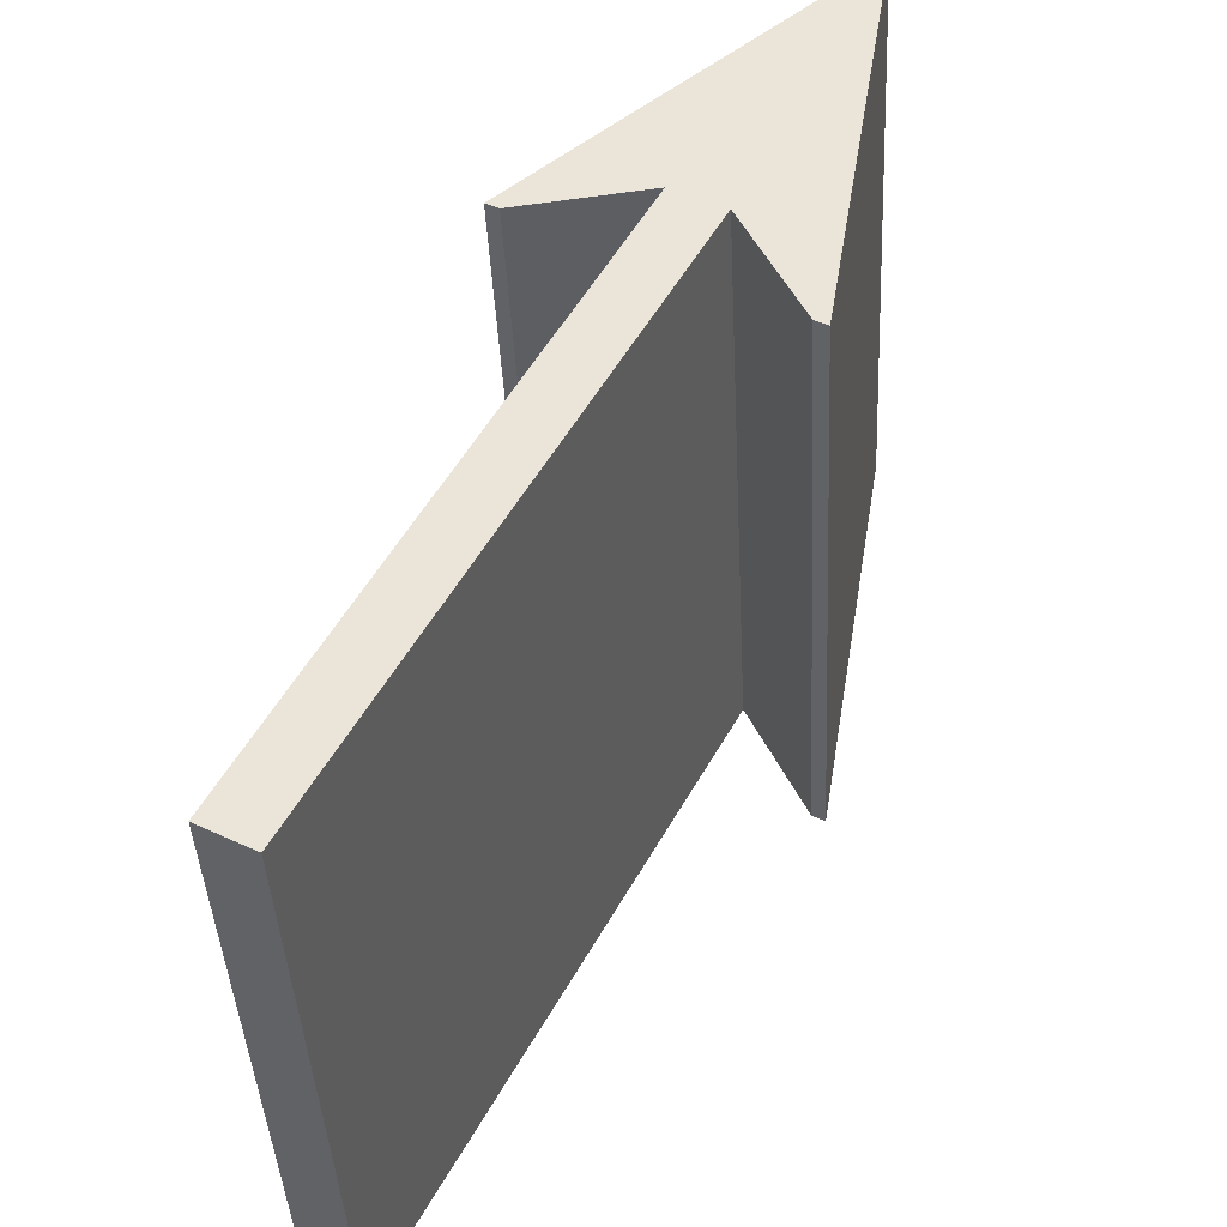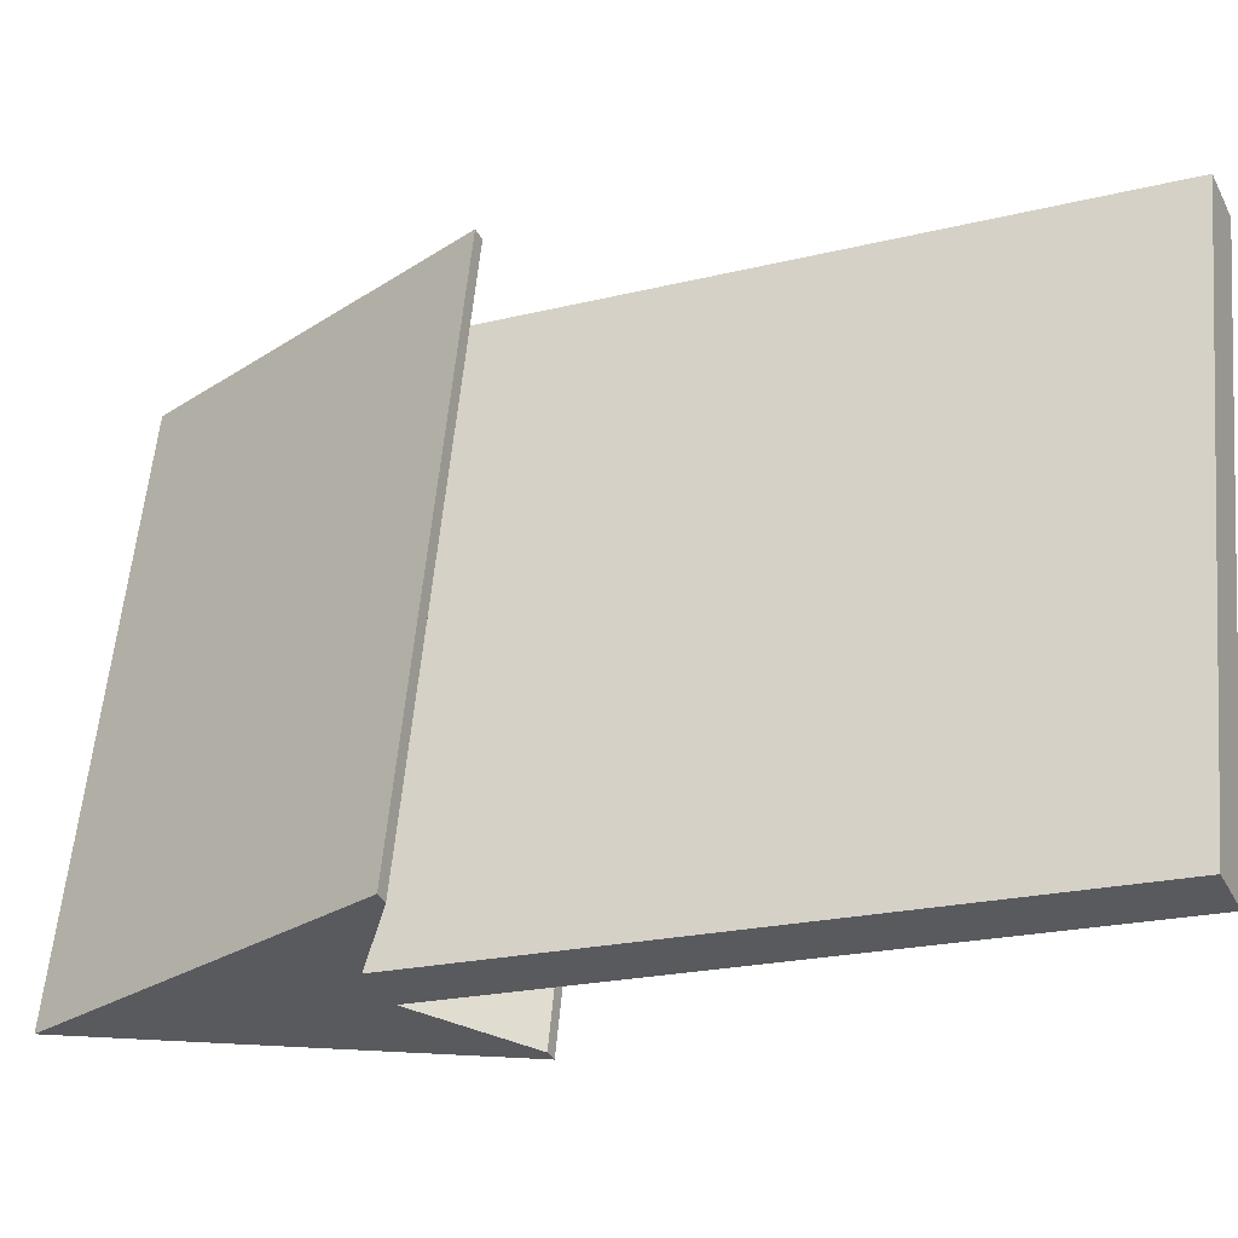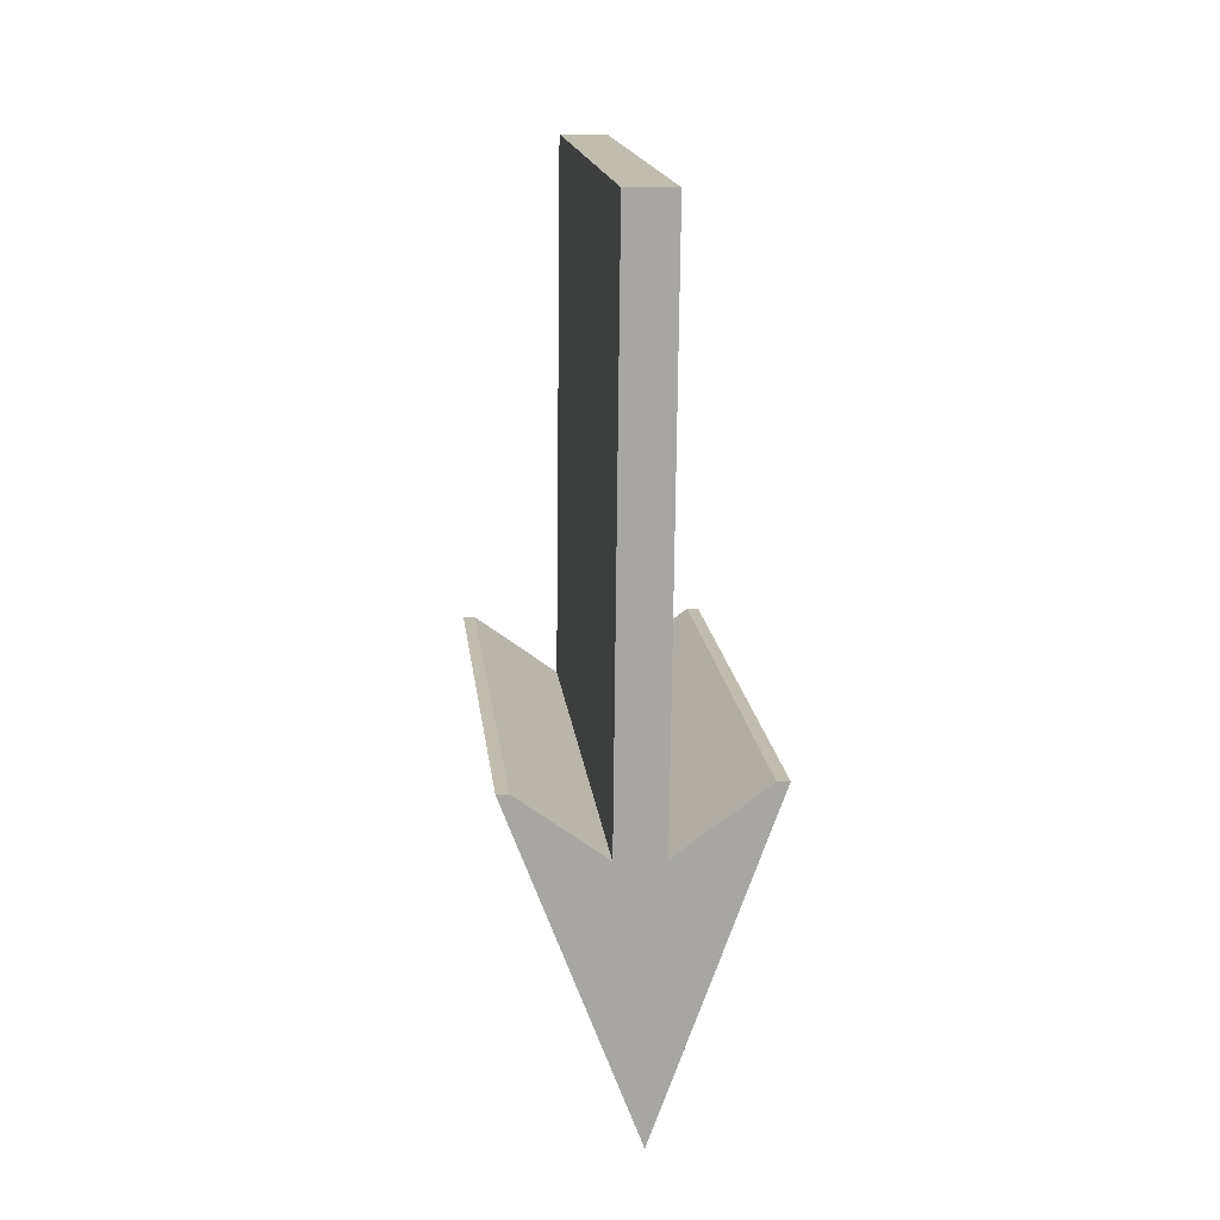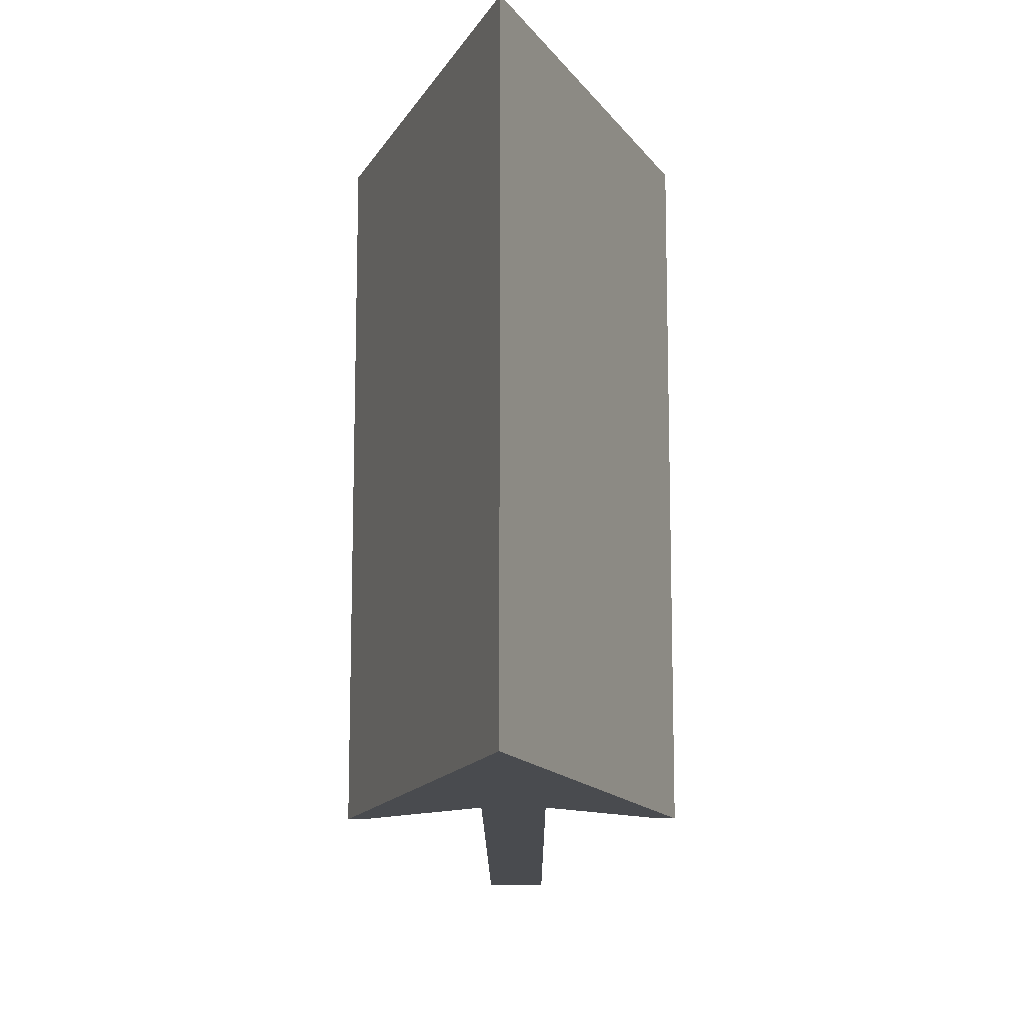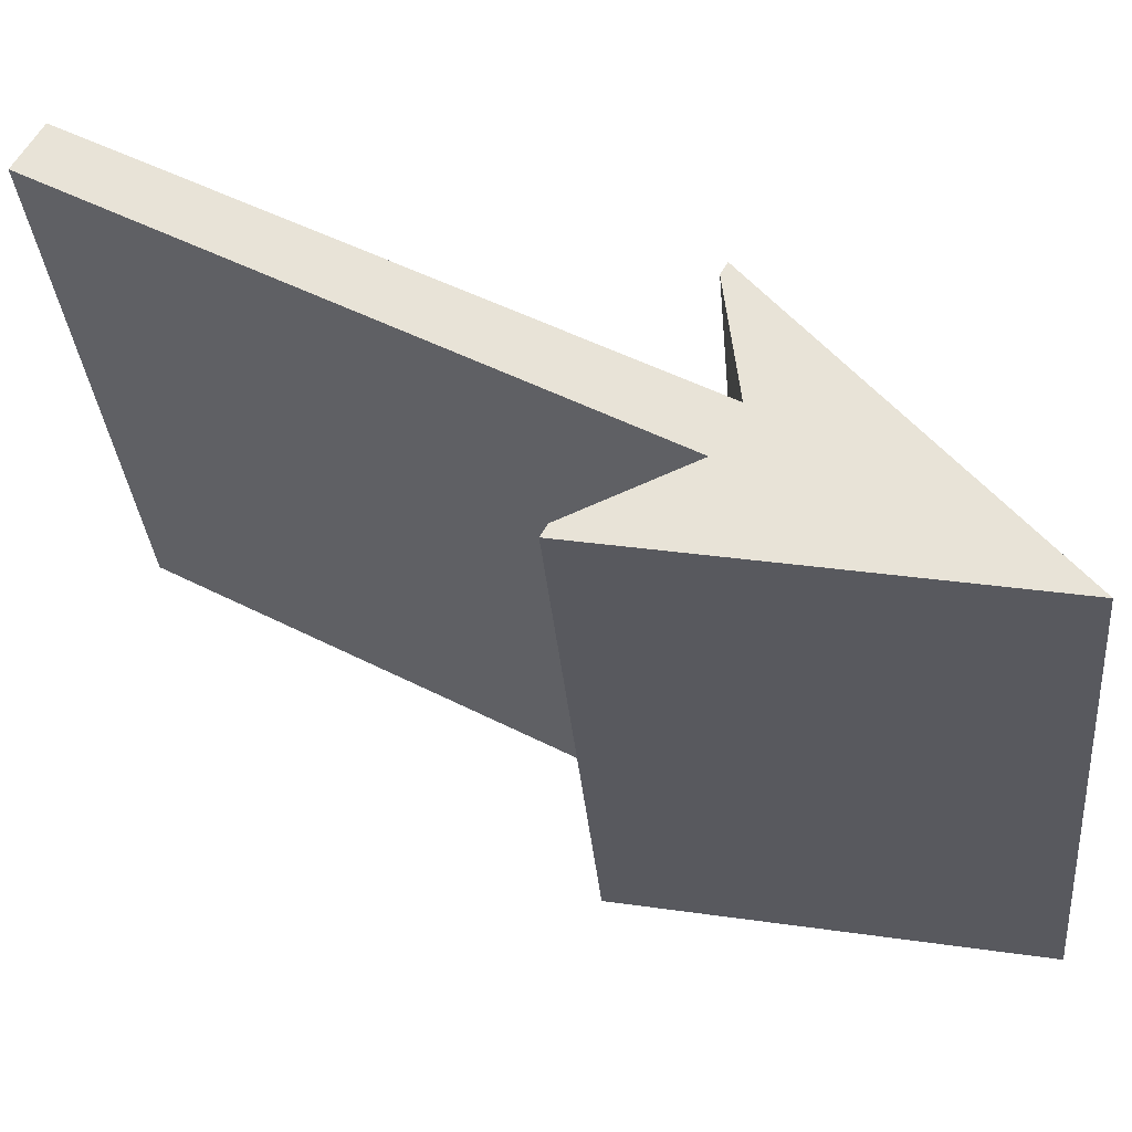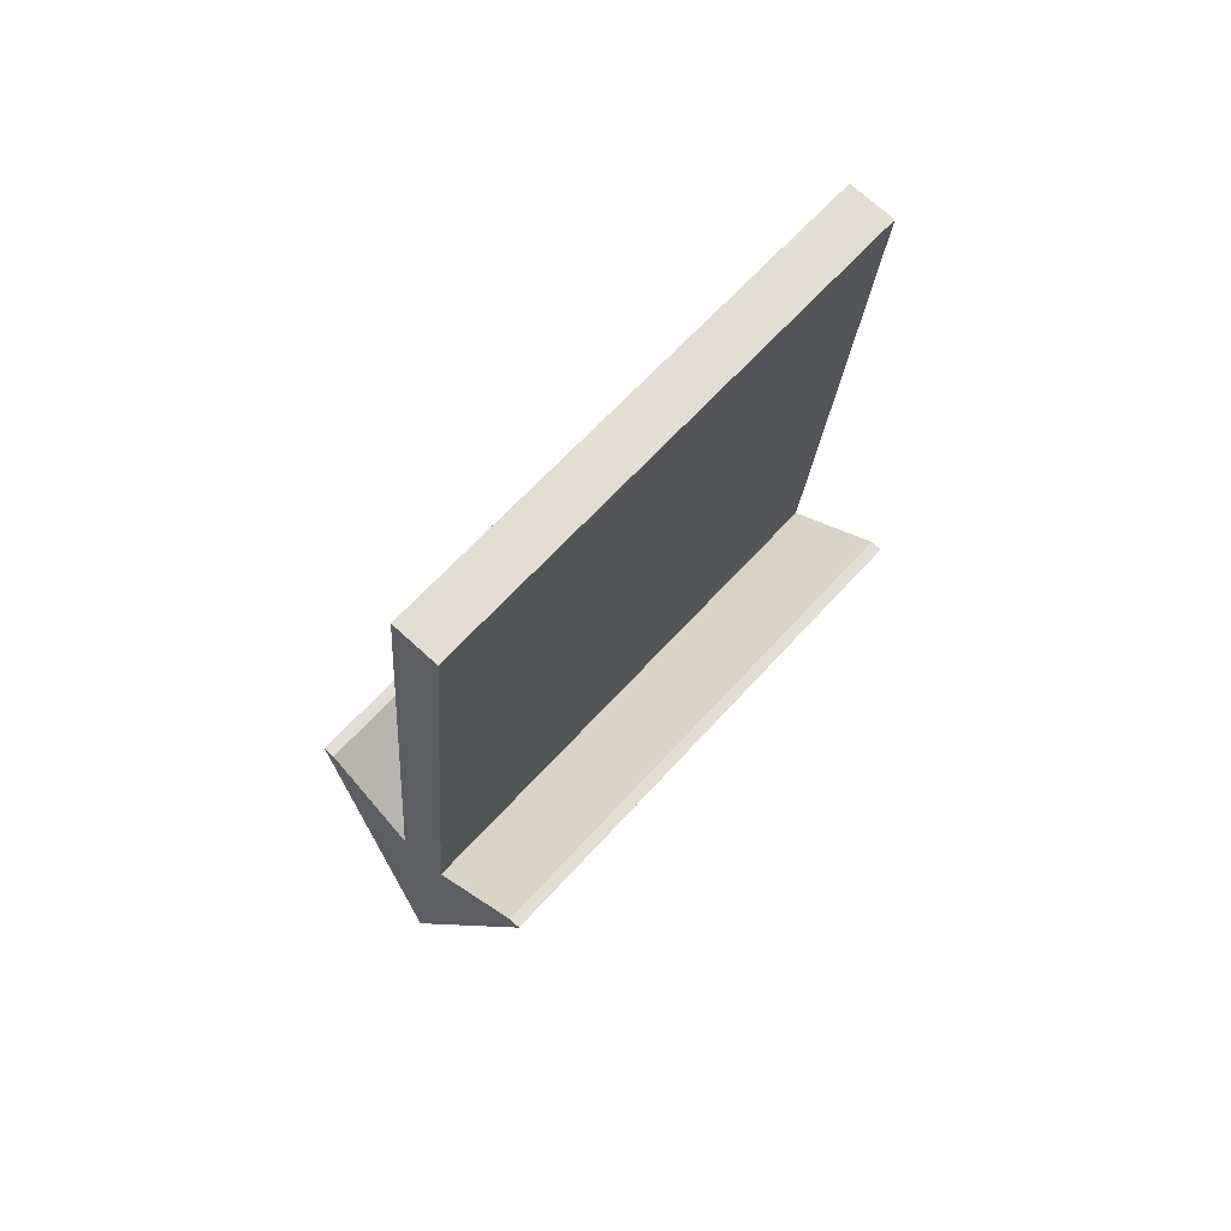
<metadata>
{"format":"obj","ext":"obj","renderer":"f3d","projection":"perspective","resolution":1024,"background":"white","views":[{"elev":45.3,"azim":28.4,"up":"+Y"},{"elev":-34.3,"azim":-66.0,"up":"+Y"},{"elev":10.6,"azim":-6.5,"up":"+Z"},{"elev":-8.3,"azim":-179.7,"up":"+Y"},{"elev":60.0,"azim":119.5,"up":"+Y"},{"elev":72.3,"azim":-137.7,"up":"+Z"}]}
</metadata>
<code>
o #ID2078
v 0.1217 0.02267 0.1421
v 0.1217 0.03395 0.1569
v 0.1217 0.02131 0.1557
v 0.1217 0.03531 0.1433
v 0.1242 0.02251 0.1437
v 0.1217 0.02267 0.1421
v 0.1213 0.02333 0.1355
v 0.1239 0.02251 0.1437
v 0.1184 0.02252 0.1436
v 0.1181 0.02252 0.1436
v 0.1205 0.02267 0.1421
v 0.1205 0.02131 0.1557
v 0.1217 0.02131 0.1557
v 0.1239 0.02251 0.1437
v 0.1217 0.03531 0.1433
v 0.1217 0.02267 0.1421
v 0.1239 0.03515 0.145
v 0.1217 0.03395 0.1569
v 0.1205 0.03531 0.1433
v 0.1205 0.03395 0.1569
v 0.1213 0.03597 0.1367
v 0.1217 0.03531 0.1433
v 0.1242 0.03515 0.145
v 0.1239 0.03515 0.145
v 0.1184 0.03515 0.1449
v 0.1181 0.03515 0.1449
v 0.1217 0.03395 0.1569
v 0.1205 0.02131 0.1557
v 0.1217 0.02131 0.1557
v 0.1205 0.03395 0.1569
v 0.1205 0.03531 0.1433
v 0.1205 0.02131 0.1557
v 0.1205 0.03395 0.1569
v 0.1205 0.02267 0.1421
v 0.1205 0.02267 0.1421
v 0.1184 0.03515 0.1449
v 0.1184 0.02252 0.1436
v 0.1205 0.03531 0.1433
v 0.1184 0.03515 0.1449
v 0.1181 0.02252 0.1436
v 0.1184 0.02252 0.1436
v 0.1181 0.03515 0.1449
v 0.1213 0.03597 0.1367
v 0.1181 0.02252 0.1436
v 0.1181 0.03515 0.1449
v 0.1213 0.02333 0.1355
v 0.1242 0.02251 0.1437
v 0.1213 0.03597 0.1367
v 0.1242 0.03515 0.145
v 0.1213 0.02333 0.1355
v 0.1242 0.03515 0.145
v 0.1239 0.02251 0.1437
v 0.1242 0.02251 0.1437
v 0.1239 0.03515 0.145
f 1 2 3
f 3 2 1
f 2 1 4
f 4 1 2
f 5 6 7
f 7 6 5
f 6 5 8
f 8 5 6
f 7 9 10
f 10 9 7
f 9 7 11
f 11 7 9
f 11 7 12
f 12 7 11
f 12 7 13
f 13 7 12
f 13 7 6
f 6 7 13
f 14 15 16
f 16 15 14
f 15 14 17
f 17 14 15
f 18 19 20
f 20 19 18
f 19 18 21
f 21 18 19
f 21 18 22
f 22 18 21
f 21 22 23
f 23 22 21
f 23 22 24
f 24 22 23
f 25 21 26
f 26 21 25
f 21 25 19
f 19 25 21
f 27 28 29
f 29 28 27
f 28 27 30
f 30 27 28
f 31 32 33
f 33 32 31
f 32 31 34
f 34 31 32
f 35 36 37
f 37 36 35
f 36 35 38
f 38 35 36
f 39 40 41
f 41 40 39
f 40 39 42
f 42 39 40
f 43 44 45
f 45 44 43
f 44 43 46
f 46 43 44
f 47 48 49
f 49 48 47
f 48 47 50
f 50 47 48
f 51 52 53
f 53 52 51
f 52 51 54
f 54 51 52

</code>
